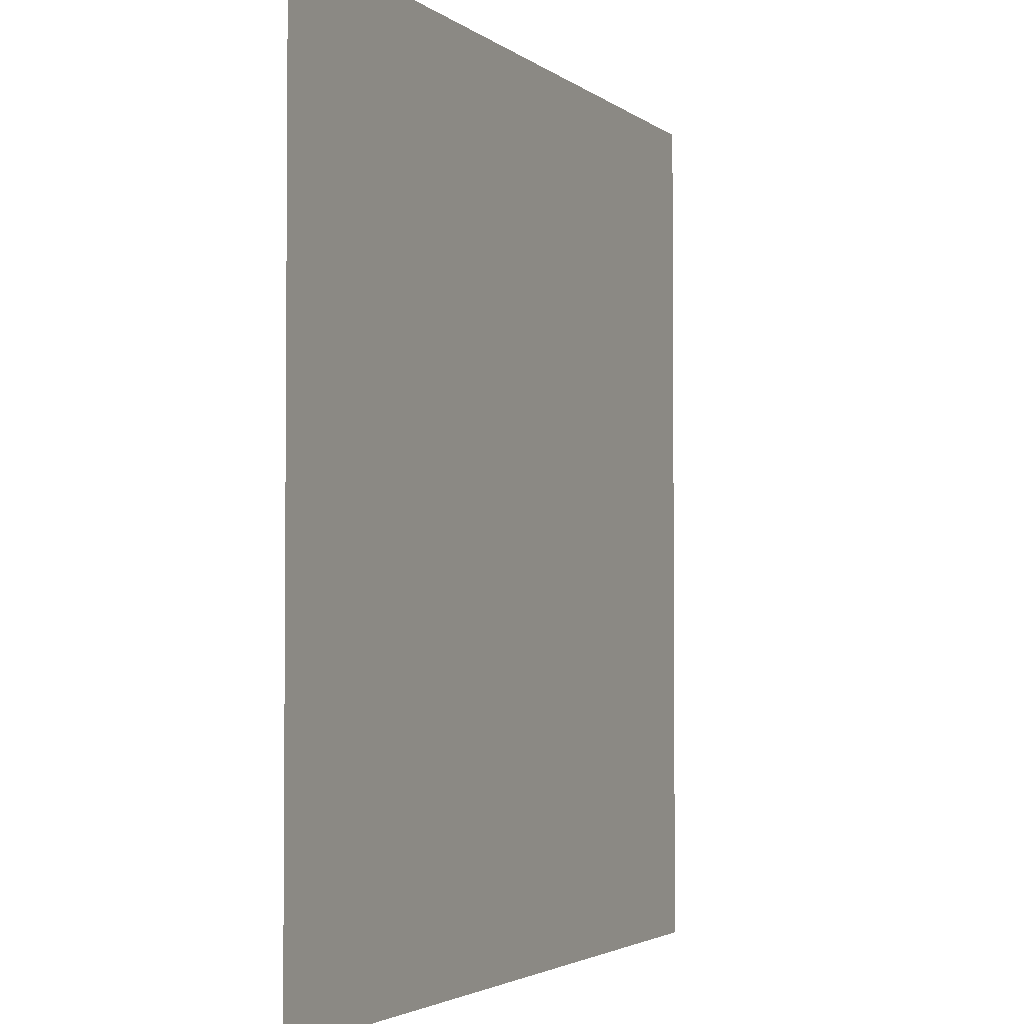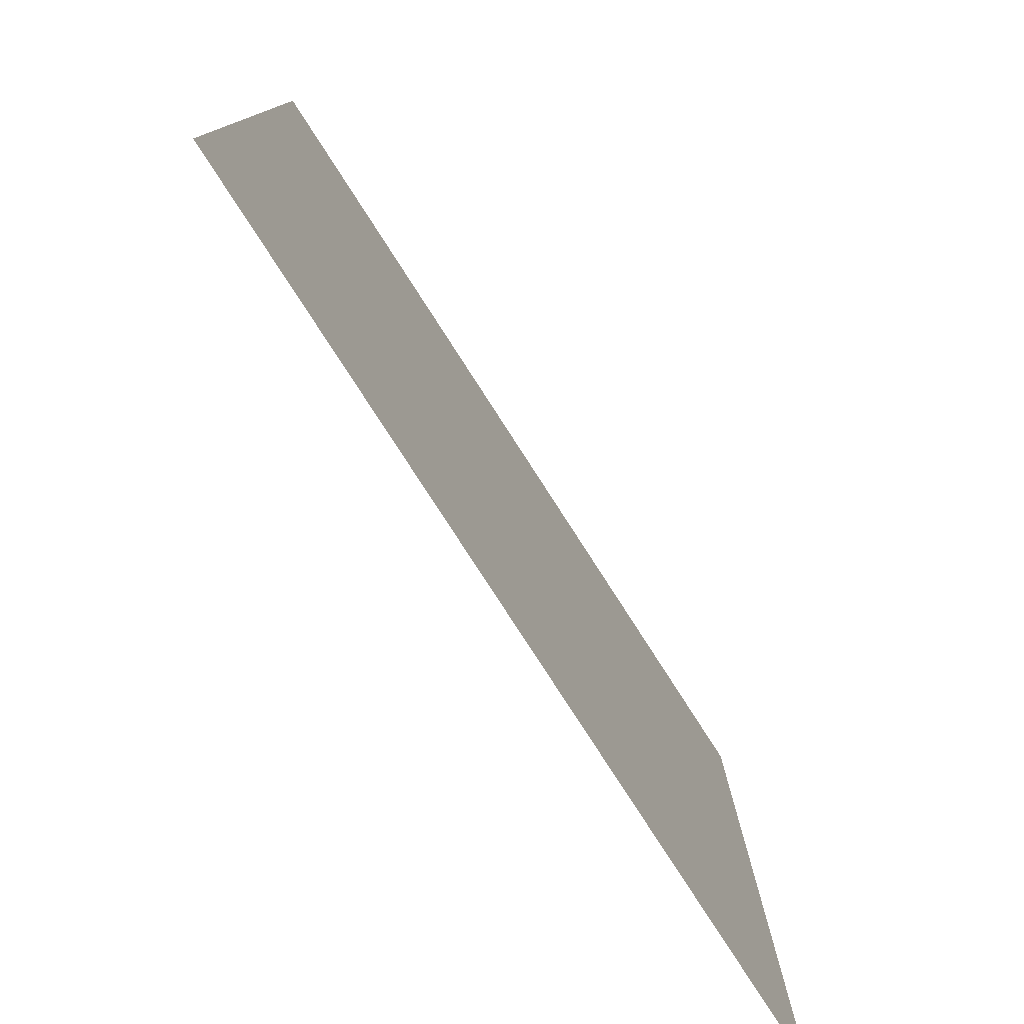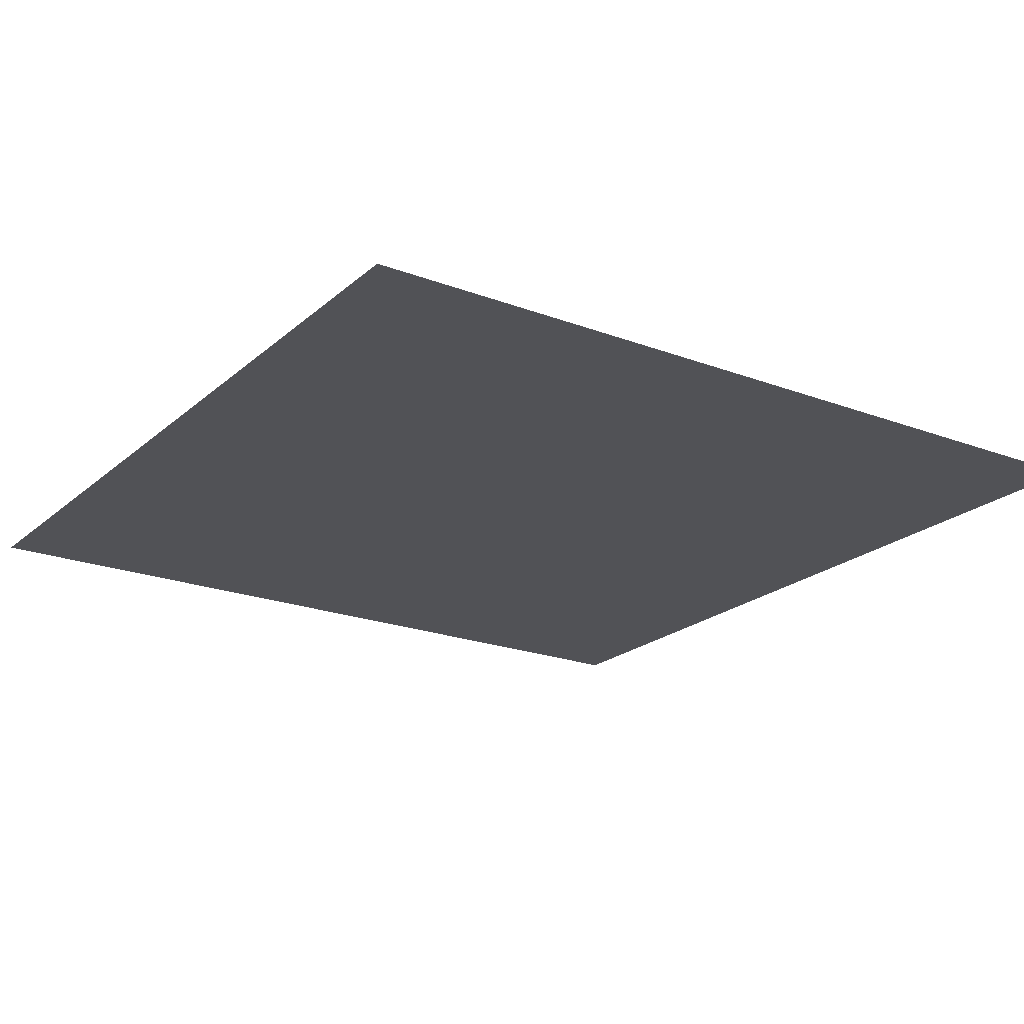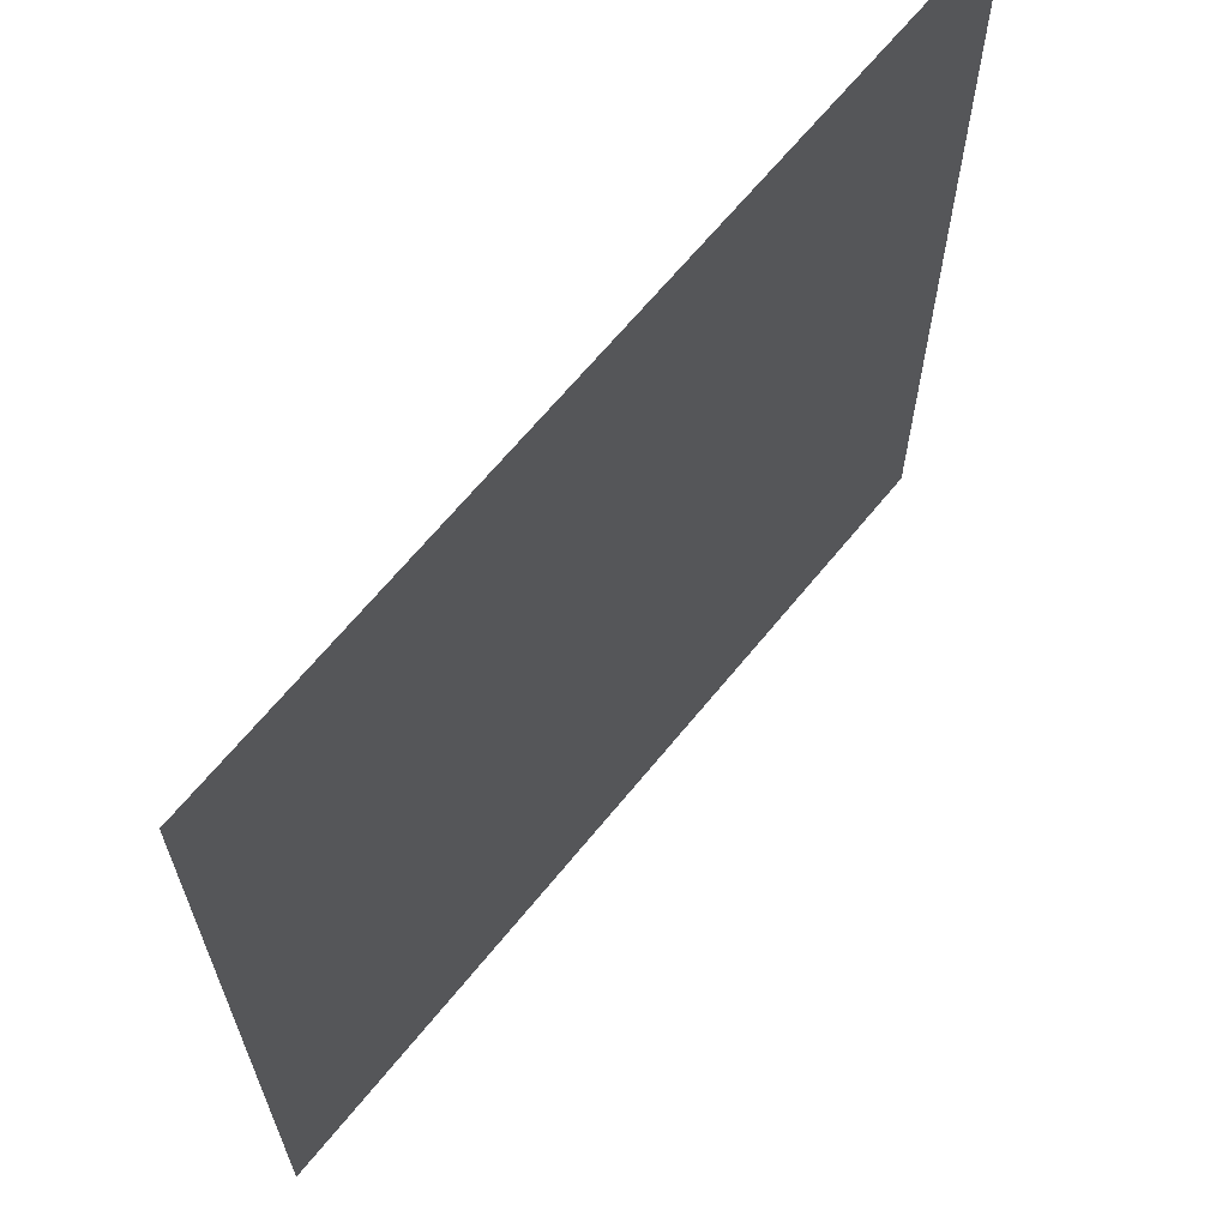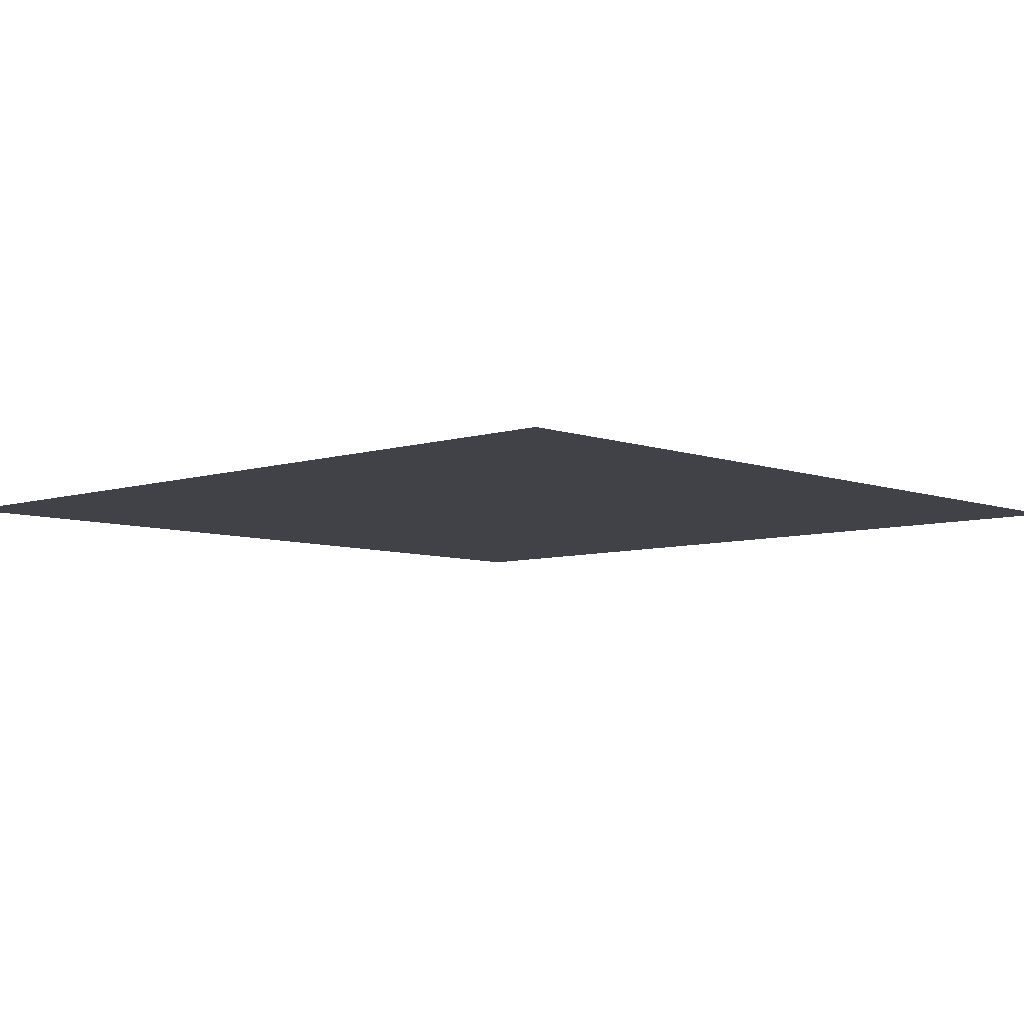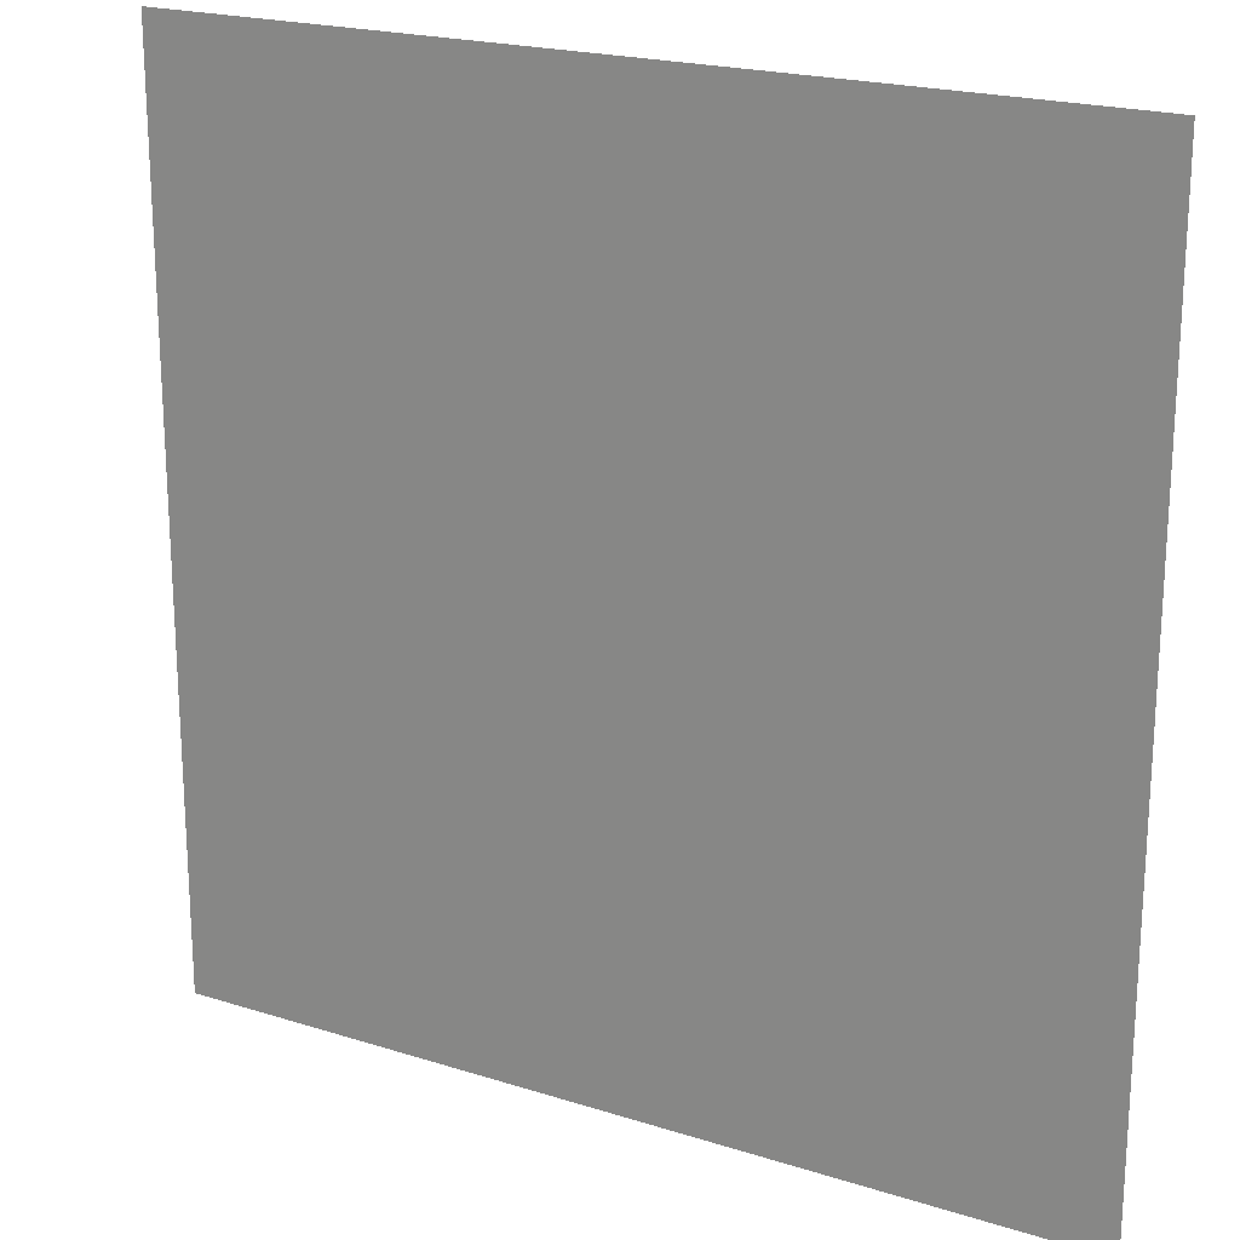
<metadata>
{"format":"obj","ext":"obj","renderer":"f3d","projection":"perspective","resolution":1024,"background":"white","views":[{"elev":-2.9,"azim":-66.1,"up":"+Z"},{"elev":-79.0,"azim":-57.2,"up":"+Z"},{"elev":-21.2,"azim":56.1,"up":"+Y"},{"elev":65.8,"azim":129.1,"up":"+Z"},{"elev":-6.8,"azim":-136.9,"up":"+Y"},{"elev":20.6,"azim":29.9,"up":"+Z"}]}
</metadata>
<code>
o Cube_Cube.001
v -1.5 0 -1
v -1.5 3.75 -1
v -1.5 0 -1.5
v -1.5 3.75 -1.5
v 1.5 0 -1
v 1.5 3.75 -1
v 1.5 0 -1.5
v 1.5 3.75 -1.5
v -0.6386 0 -1.5
v -0.6386 0 -1
v -0.6386 2.746 -1.5
v -0.6386 2.746 -1
v 0.6386 2.746 -1.5
v 0.6386 2.746 -1
v 0.6386 0 -1.5
v 0.6386 0 -1
v 0.6381 2.735 -1.5
v 0.6381 2.735 -1
v -0.6381 2.735 -1.5
v -0.6381 2.735 -1
v 0.5895 2.858 -1
v 0.6145 2.775 -1
v 0.5895 2.858 -1.5
v 0.6002 2.822 -1.5
v 0.6114 2.785 -1
v -0.5924 2.821 -1
v -0.6152 2.746 -1
v -0.6152 2.746 -1.5
v -0.5926 2.821 -1
v -0.5813 2.858 -1
v -0.5813 2.858 -1.5
v 0.5309 2.967 -1
v 0.5309 2.967 -1.5
v -0.5926 2.821 -1.5
v 0.6233 2.746 -1
v 0.6233 2.746 -1.5
v 0.6114 2.785 -1.5
v 0.4521 3.063 -1
v 0.4521 3.063 -1.5
v -0.5228 2.967 -1
v -0.5228 2.967 -1.5
v -0.444 3.063 -1
v -0.444 3.063 -1.5
v 0.3561 3.142 -1
v 0.3561 3.142 -1.5
v -0.348 3.142 -1
v -0.348 3.142 -1.5
v 0.2465 3.201 -1
v 0.2465 3.201 -1.5
v -0.2384 3.201 -1
v -0.2384 3.201 -1.5
v -0.1195 3.237 -1
v -0.1195 3.237 -1.5
v 0.1277 3.237 -1
v 0.1277 3.237 -1.5
v 0.004069 3.249 -1
v 0.004069 3.249 -1.5
f 1 2 4 3
f 3 4 8 7 15 13 36 24 23 33 39 45 49 55 57 53 51 47 43 41 31 28 11 9
f 7 8 6 5
f 5 6 2 1 10 12 27 26 30 40 42 46 50 52 56 54 48 44 38 32 21 22 35 14 16
f 3 9 10 1
f 8 4 2 6
f 11 12 10 9
f 13 14 35 36
f 16 15 7 5
f 14 13 15 16
f 19 20 29 34
f 21 23 24 37 25 22
f 37 24 36 35 22 25
f 45 44 48 49
f 23 21 32 33
f 39 38 44 45
f 47 46 42 43
f 43 42 40 41
f 31 34 29 26 27 28
f 34 31 30 26 29
f 51 50 46 47
f 28 27 12 11
f 55 54 56 57
f 57 56 52 53
f 37 25 18 17
f 41 40 30 31
f 49 48 54 55
f 53 52 50 51
f 33 32 38 39
o Mesh1_Plate_Grass_Dirt_Model
v -1.5 1e-06 -1.5
v 1.5 1e-06 -1.5
v 1.5 -1e-06 1.5
v -1.5 -1e-06 1.5
f 58 60 59
f 60 58 61

</code>
